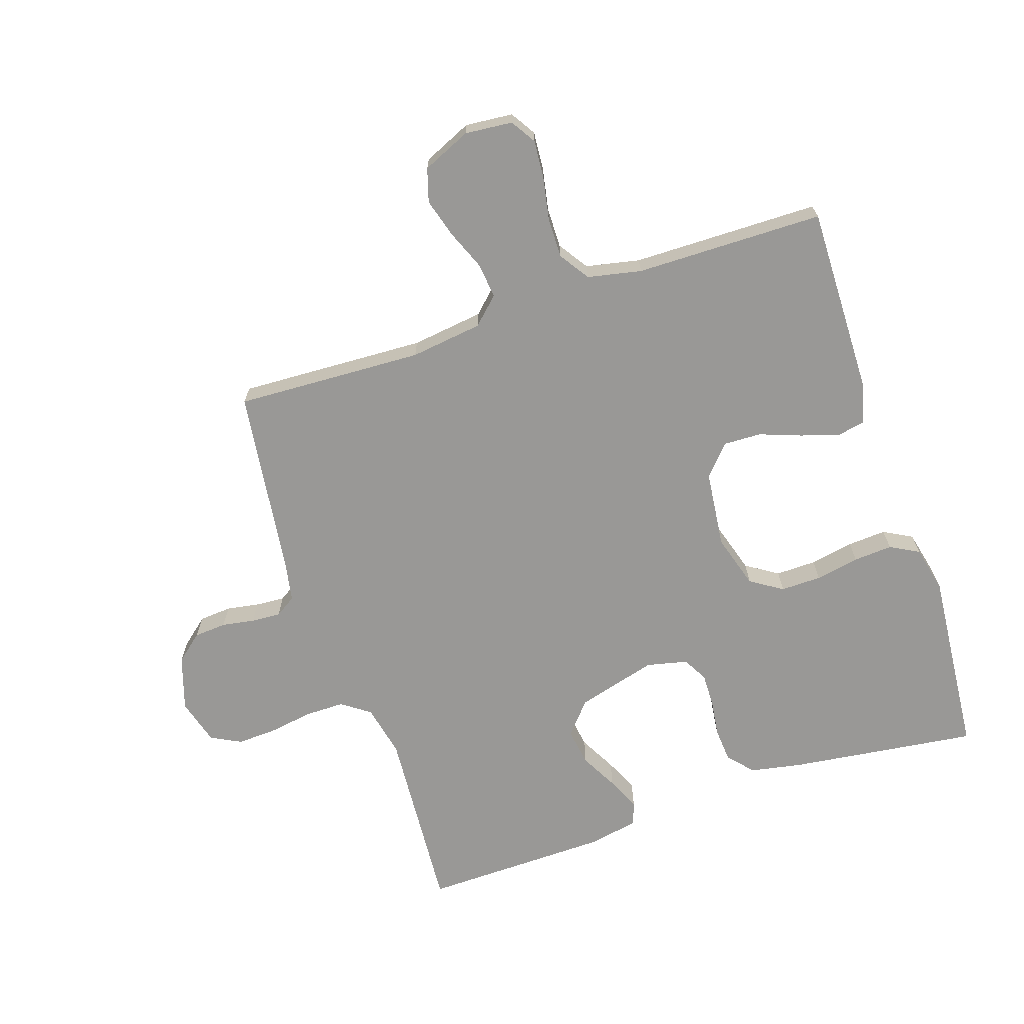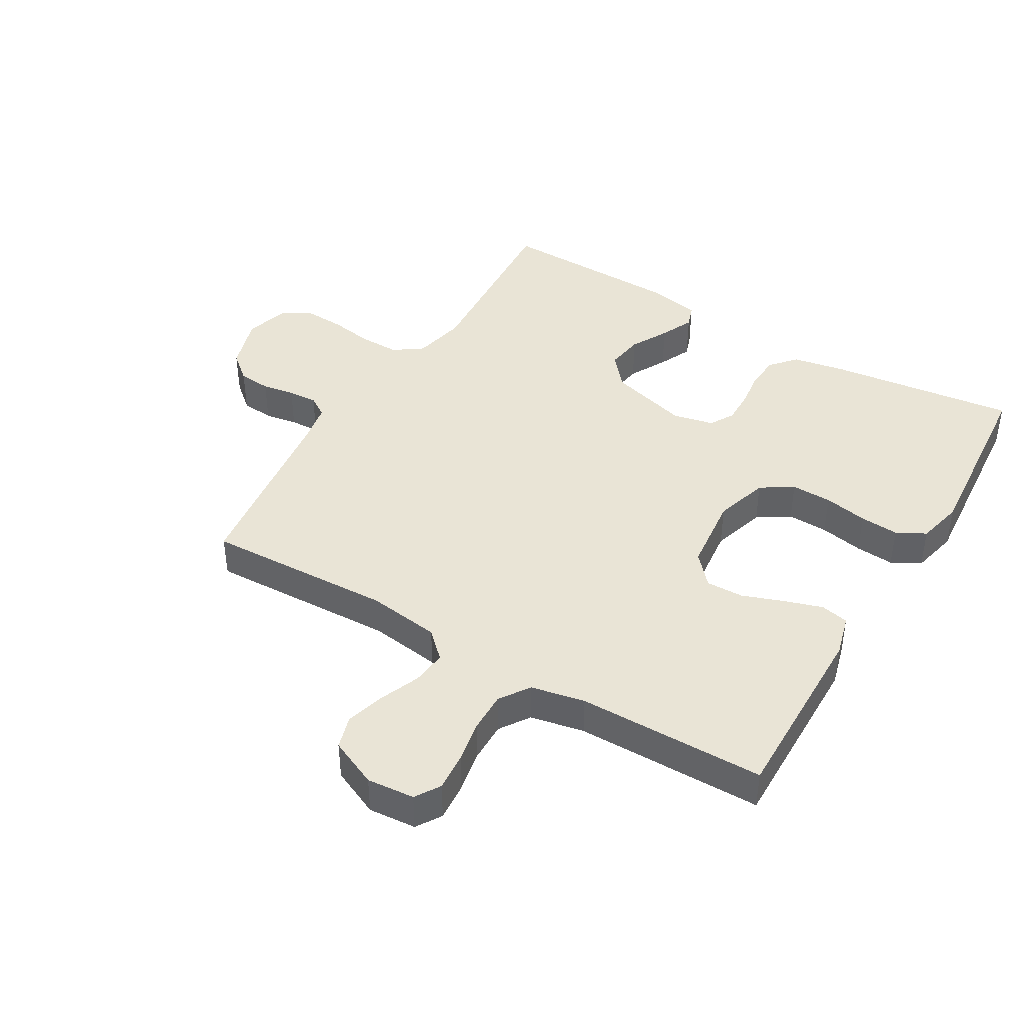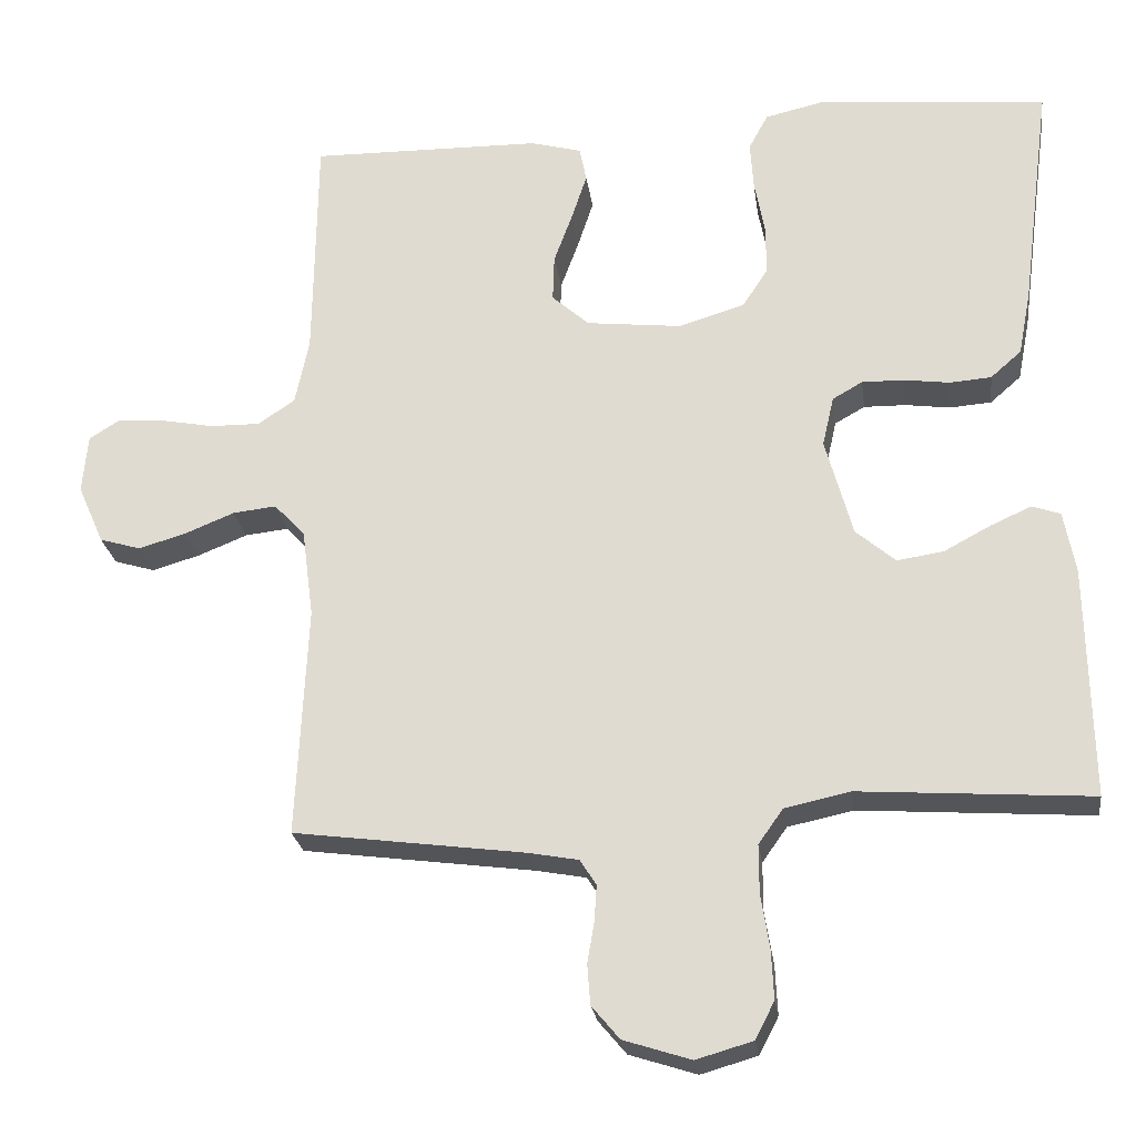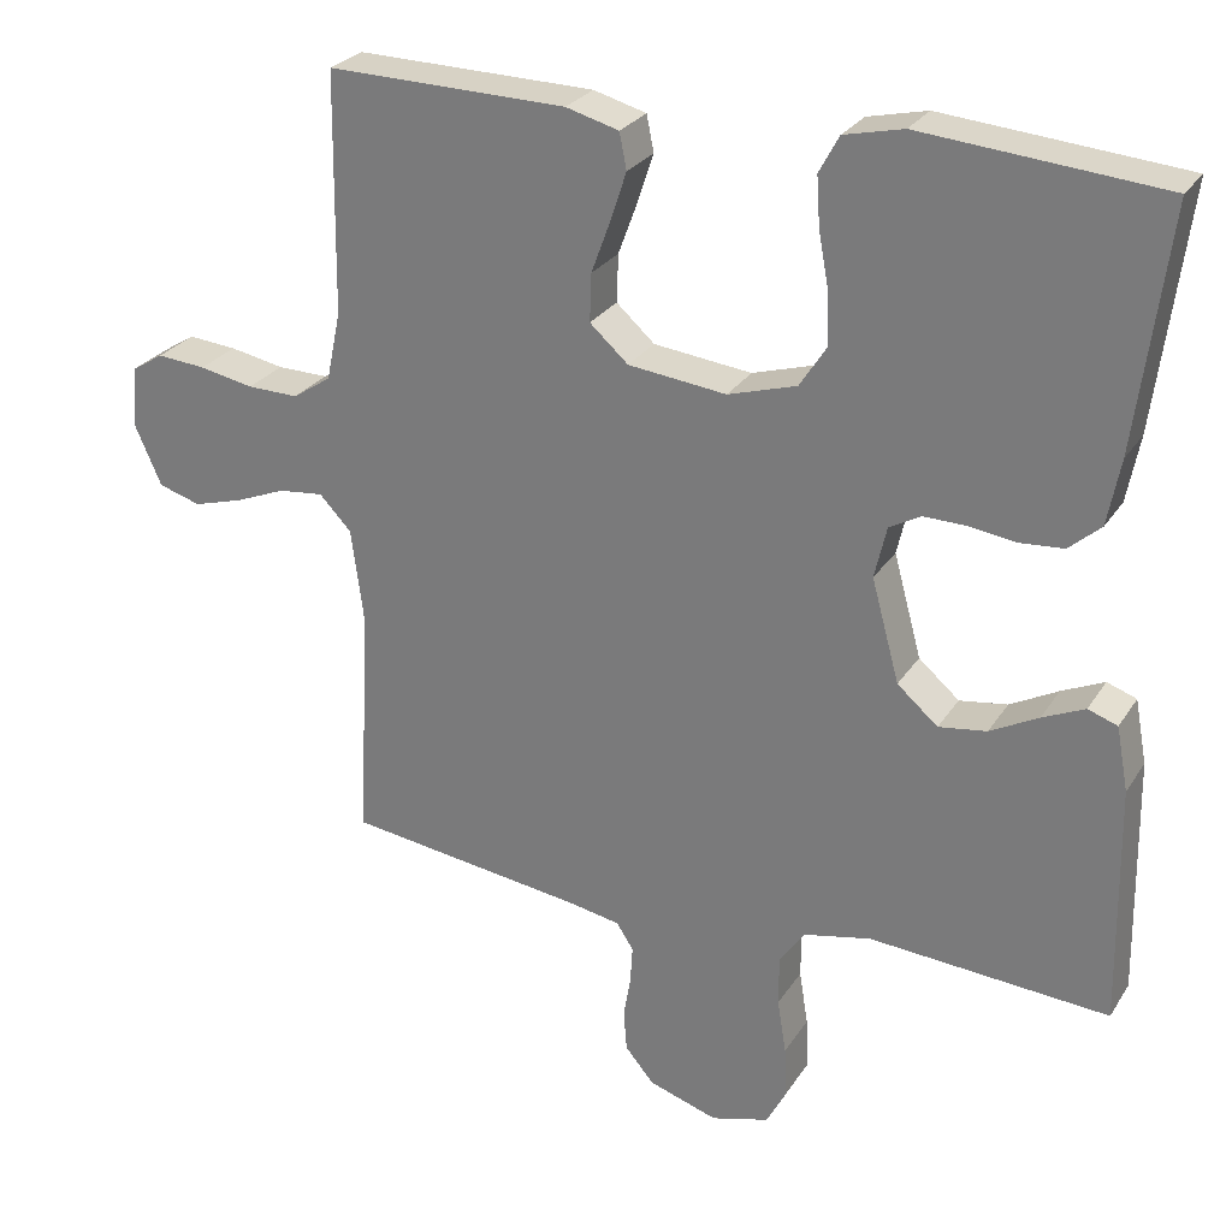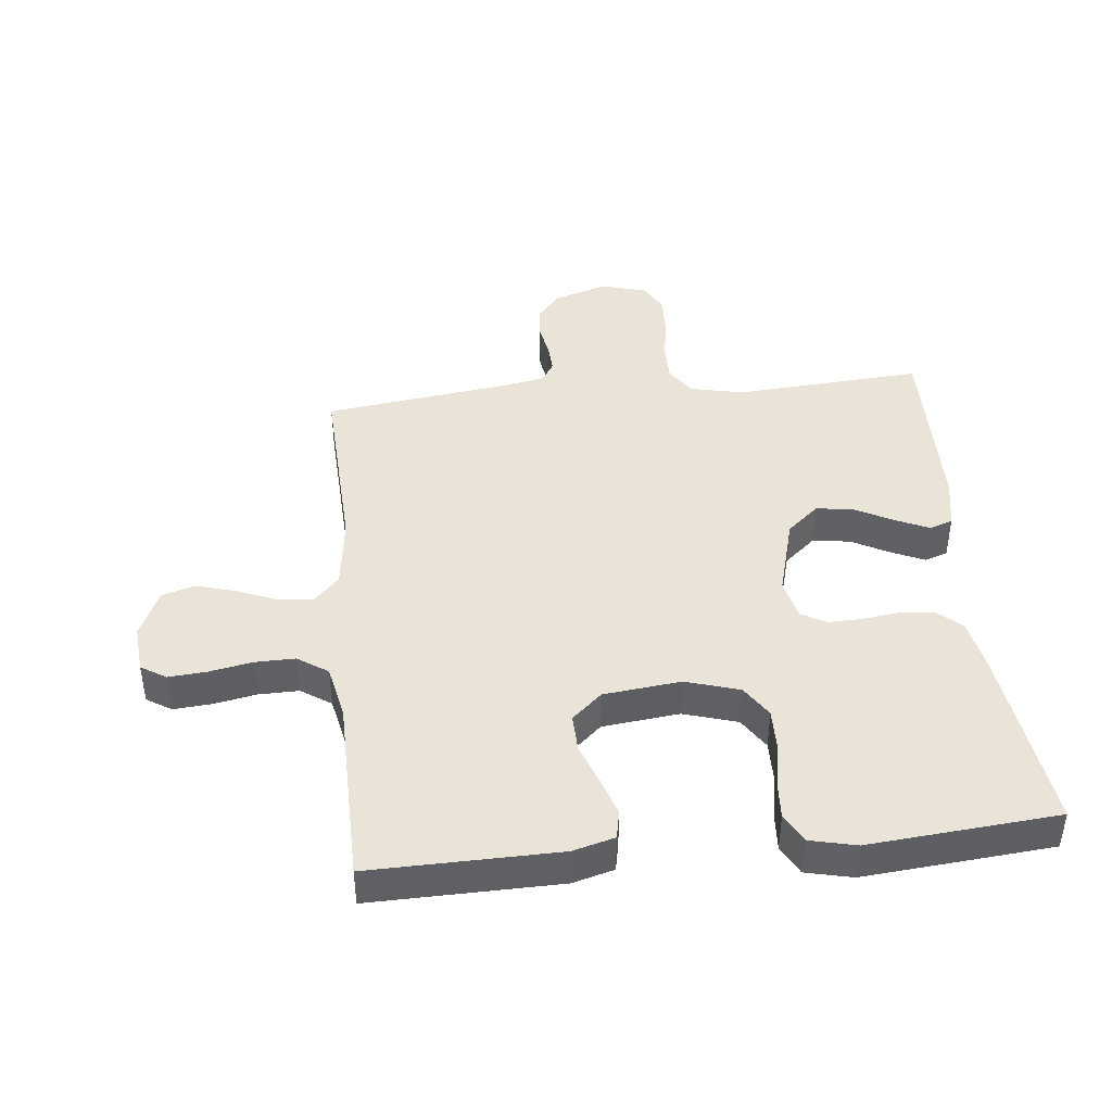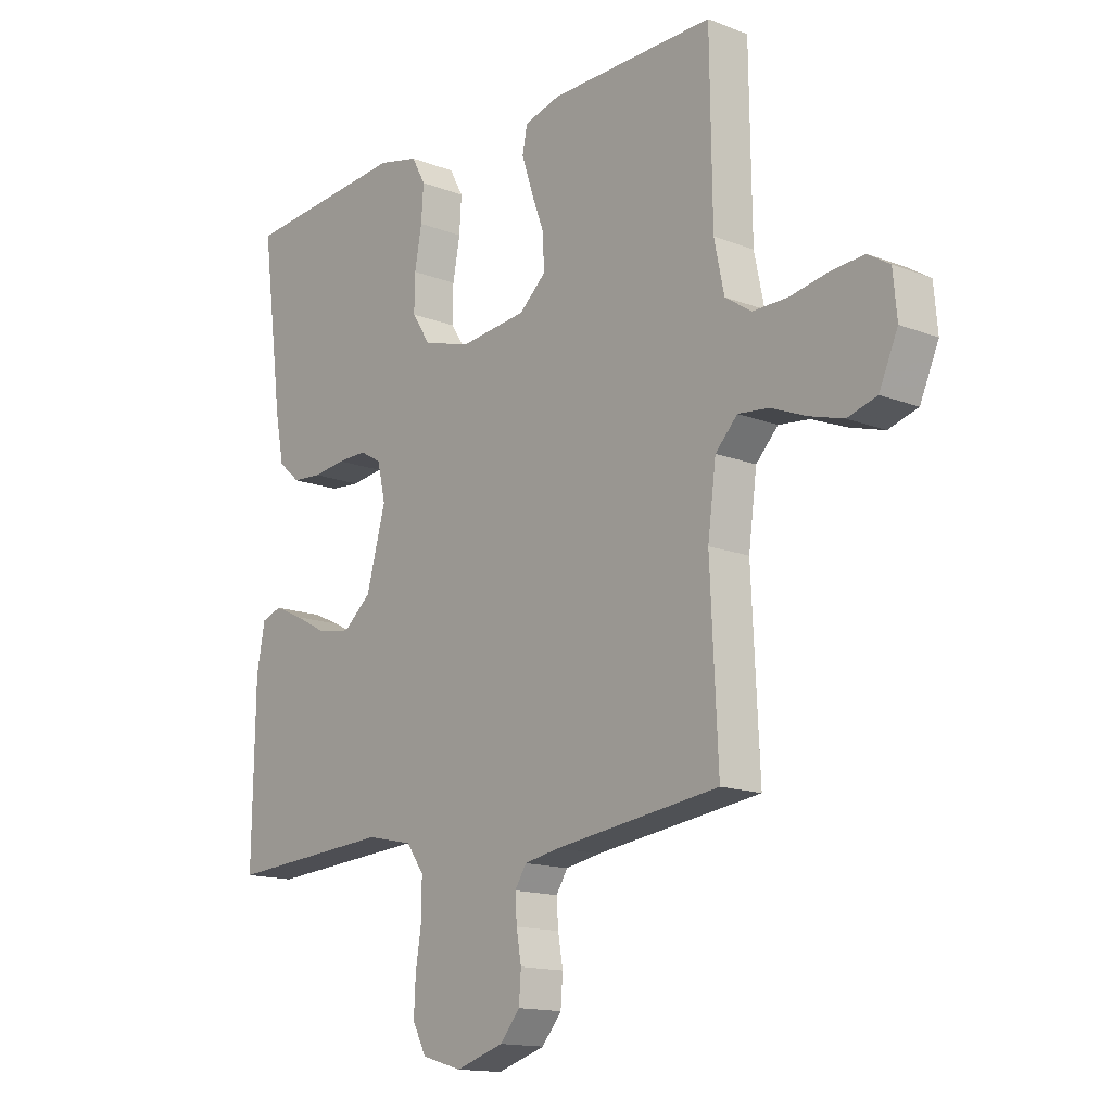
<metadata>
{"format":"obj","ext":"obj","renderer":"f3d","projection":"perspective","resolution":1024,"background":"white","views":[{"elev":-68.6,"azim":-71.5,"up":"+Y"},{"elev":42.4,"azim":-59.1,"up":"+Y"},{"elev":-24.6,"azim":7.7,"up":"+Z"},{"elev":27.0,"azim":25.9,"up":"+Z"},{"elev":42.9,"azim":-5.9,"up":"+Y"},{"elev":-14.6,"azim":-130.2,"up":"+Z"}]}
</metadata>
<code>
v 0.5 0.07 -0.5
v 0.2 0.07 -0.479
v 0.116 0.07 -0.497
v 0.084 0.07 -0.542
v 0.084 0.07 -0.605
v 0.095 0.07 -0.674
v 0.098 0.07 -0.738
v 0.073 0.07 -0.786
v 0 0.07 -0.807
v -0.087 0.07 -0.779
v -0.123 0.07 -0.736
v -0.127 0.07 -0.684
v -0.118 0.07 -0.632
v -0.115 0.07 -0.585
v -0.136 0.07 -0.552
v -0.2 0.07 -0.54
v -0.5 0.07 -0.5
v -0.486 0.07 -0.2
v -0.501 0.07 -0.085
v -0.541 0.07 -0.043
v -0.597 0.07 -0.049
v -0.661 0.07 -0.075
v -0.723 0.07 -0.093
v -0.776 0.07 -0.077
v -0.81 0.07 0
v -0.803 0.07 0.076
v -0.763 0.07 0.101
v -0.702 0.07 0.096
v -0.634 0.07 0.083
v -0.57 0.07 0.082
v -0.522 0.07 0.114
v -0.504 0.07 0.2
v -0.5 0.07 0.5
v -0.2 0.07 0.495
v -0.134 0.07 0.477
v -0.125 0.07 0.432
v -0.145 0.07 0.371
v -0.169 0.07 0.306
v -0.171 0.07 0.246
v -0.123 0.07 0.203
v 0 0.07 0.189
v 0.086 0.07 0.215
v 0.119 0.07 0.266
v 0.118 0.07 0.331
v 0.105 0.07 0.401
v 0.101 0.07 0.463
v 0.126 0.07 0.509
v 0.2 0.07 0.526
v 0.5 0.07 0.5
v 0.461 0.07 0.2
v 0.445 0.07 0.117
v 0.405 0.07 0.082
v 0.351 0.07 0.078
v 0.292 0.07 0.086
v 0.238 0.07 0.087
v 0.199 0.07 0.065
v 0.184 0.07 0
v 0.219 0.07 -0.128
v 0.27 0.07 -0.172
v 0.33 0.07 -0.163
v 0.39 0.07 -0.131
v 0.443 0.07 -0.107
v 0.48 0.07 -0.12
v 0.495 0.07 -0.2
v 0.5 0 -0.5
v 0.2 0 -0.479
v 0.116 0 -0.497
v 0.084 0 -0.542
v 0.084 0 -0.605
v 0.095 0 -0.674
v 0.098 0 -0.738
v 0.073 0 -0.786
v 0 0 -0.807
v -0.087 0 -0.779
v -0.123 0 -0.736
v -0.127 0 -0.684
v -0.118 0 -0.632
v -0.115 0 -0.585
v -0.136 0 -0.552
v -0.2 0 -0.54
v -0.5 0 -0.5
v -0.486 0 -0.2
v -0.501 0 -0.085
v -0.541 0 -0.043
v -0.597 0 -0.049
v -0.661 0 -0.075
v -0.723 0 -0.093
v -0.776 0 -0.077
v -0.81 0 0
v -0.803 0 0.076
v -0.763 0 0.101
v -0.702 0 0.096
v -0.634 0 0.083
v -0.57 0 0.082
v -0.522 0 0.114
v -0.504 0 0.2
v -0.5 0 0.5
v -0.2 0 0.495
v -0.134 0 0.477
v -0.125 0 0.432
v -0.145 0 0.371
v -0.169 0 0.306
v -0.171 0 0.246
v -0.123 0 0.203
v 0 0 0.189
v 0.086 0 0.215
v 0.119 0 0.266
v 0.118 0 0.331
v 0.105 0 0.401
v 0.101 0 0.463
v 0.126 0 0.509
v 0.2 0 0.526
v 0.5 0 0.5
v 0.461 0 0.2
v 0.445 0 0.117
v 0.405 0 0.082
v 0.351 0 0.078
v 0.292 0 0.086
v 0.238 0 0.087
v 0.199 0 0.065
v 0.184 0 0
v 0.219 0 -0.128
v 0.27 0 -0.172
v 0.33 0 -0.163
v 0.39 0 -0.131
v 0.443 0 -0.107
v 0.48 0 -0.12
v 0.495 0 -0.2
f 63 64 1 2
f 60 61 62 63
f 60 63 2 3
f 59 60 3 4
f 58 59 4
f 57 58 4
f 51 52 53 54
f 51 54 55
f 50 51 55
f 49 50 55
f 48 49 55 56
f 44 45 46 47
f 43 44 47 48
f 35 36 37 38
f 33 34 35 38
f 32 33 38 39
f 31 32 39 40
f 26 27 28 29
f 26 29 30
f 25 26 30
f 24 25 30
f 21 22 23 24
f 21 24 30 31
f 16 17 18
f 15 16 18 19
f 10 11 12 13
f 10 13 14
f 9 10 14
f 8 9 14
f 5 6 7 8
f 4 5 8 14
f 57 4 14 15
f 43 48 56 57
f 42 43 57 15
f 21 31 40 41
f 20 21 41 42
f 19 20 42
f 15 19 42
f 66 65 128 127
f 127 126 125 124
f 67 66 127 124
f 68 67 124 123
f 68 123 122
f 68 122 121
f 118 117 116 115
f 119 118 115
f 119 115 114
f 119 114 113
f 120 119 113 112
f 111 110 109 108
f 112 111 108 107
f 102 101 100 99
f 102 99 98 97
f 103 102 97 96
f 104 103 96 95
f 93 92 91 90
f 94 93 90
f 94 90 89
f 94 89 88
f 88 87 86 85
f 95 94 88 85
f 82 81 80
f 83 82 80 79
f 77 76 75 74
f 78 77 74
f 78 74 73
f 78 73 72
f 72 71 70 69
f 78 72 69 68
f 79 78 68 121
f 121 120 112 107
f 79 121 107 106
f 105 104 95 85
f 106 105 85 84
f 106 84 83
f 106 83 79
f 1 65 66 2
f 2 66 67 3
f 3 67 68 4
f 4 68 69 5
f 5 69 70 6
f 6 70 71 7
f 7 71 72 8
f 8 72 73 9
f 9 73 74 10
f 10 74 75 11
f 11 75 76 12
f 12 76 77 13
f 13 77 78 14
f 14 78 79 15
f 15 79 80 16
f 16 80 81 17
f 17 81 82 18
f 18 82 83 19
f 19 83 84 20
f 20 84 85 21
f 21 85 86 22
f 22 86 87 23
f 23 87 88 24
f 24 88 89 25
f 25 89 90 26
f 26 90 91 27
f 27 91 92 28
f 28 92 93 29
f 29 93 94 30
f 30 94 95 31
f 31 95 96 32
f 32 96 97 33
f 33 97 98 34
f 34 98 99 35
f 35 99 100 36
f 36 100 101 37
f 37 101 102 38
f 38 102 103 39
f 39 103 104 40
f 40 104 105 41
f 41 105 106 42
f 42 106 107 43
f 43 107 108 44
f 44 108 109 45
f 45 109 110 46
f 46 110 111 47
f 47 111 112 48
f 48 112 113 49
f 49 113 114 50
f 50 114 115 51
f 51 115 116 52
f 52 116 117 53
f 53 117 118 54
f 54 118 119 55
f 55 119 120 56
f 56 120 121 57
f 57 121 122 58
f 58 122 123 59
f 59 123 124 60
f 60 124 125 61
f 61 125 126 62
f 62 126 127 63
f 63 127 128 64
f 64 128 65 1

</code>
